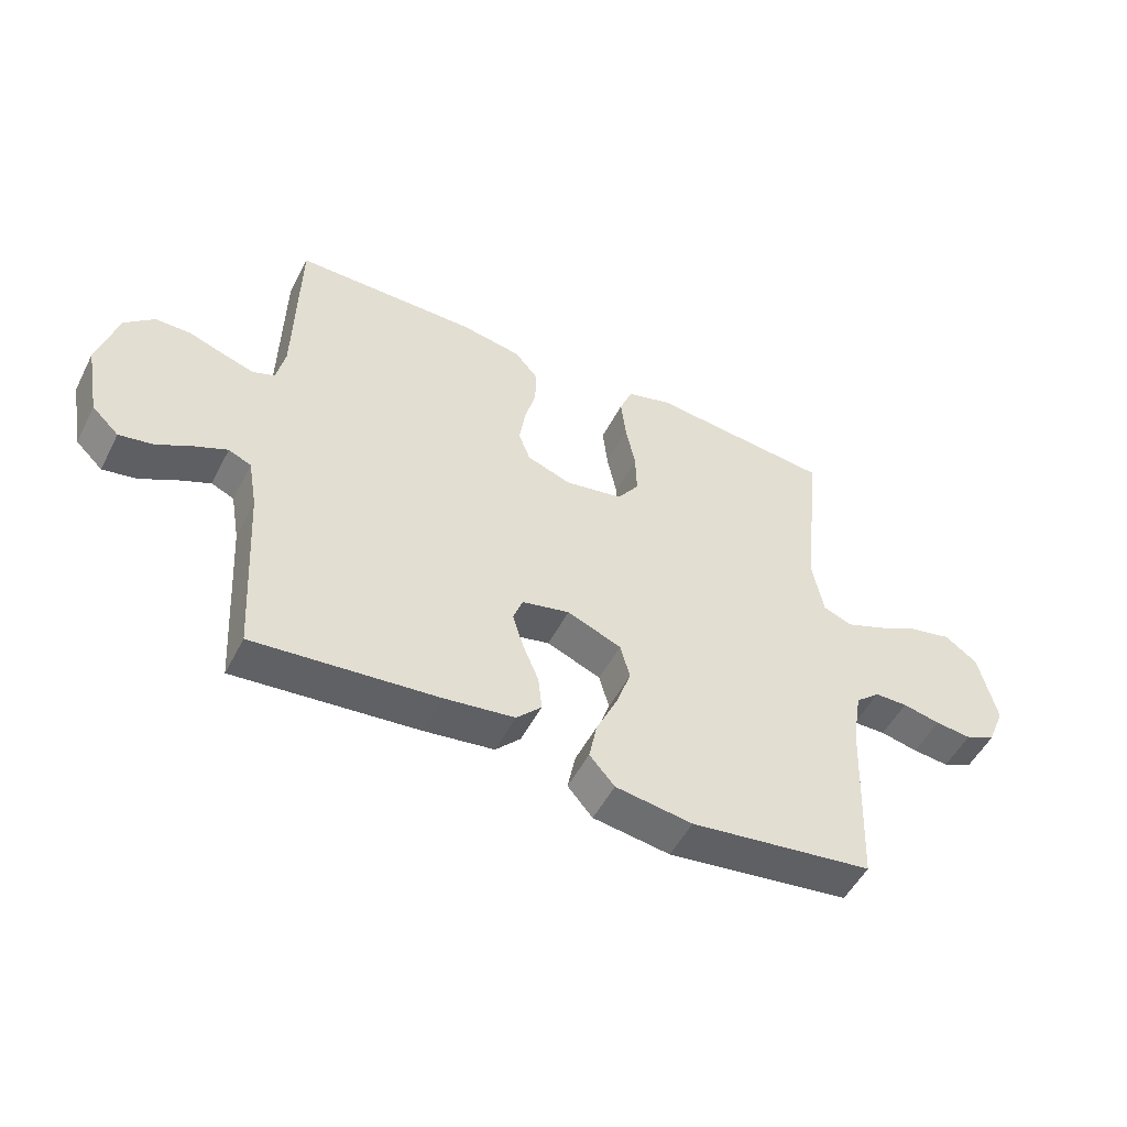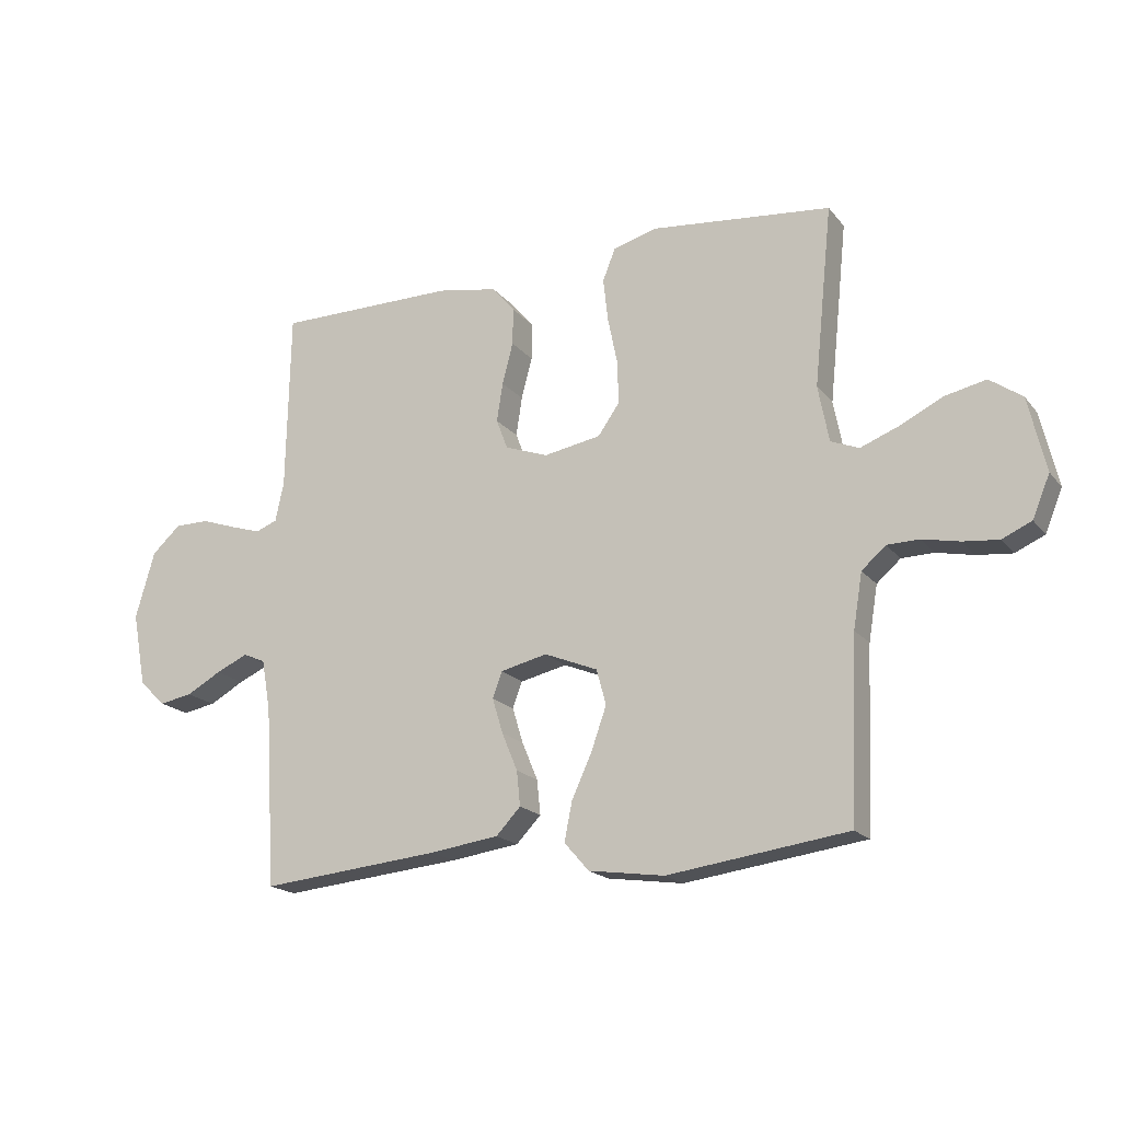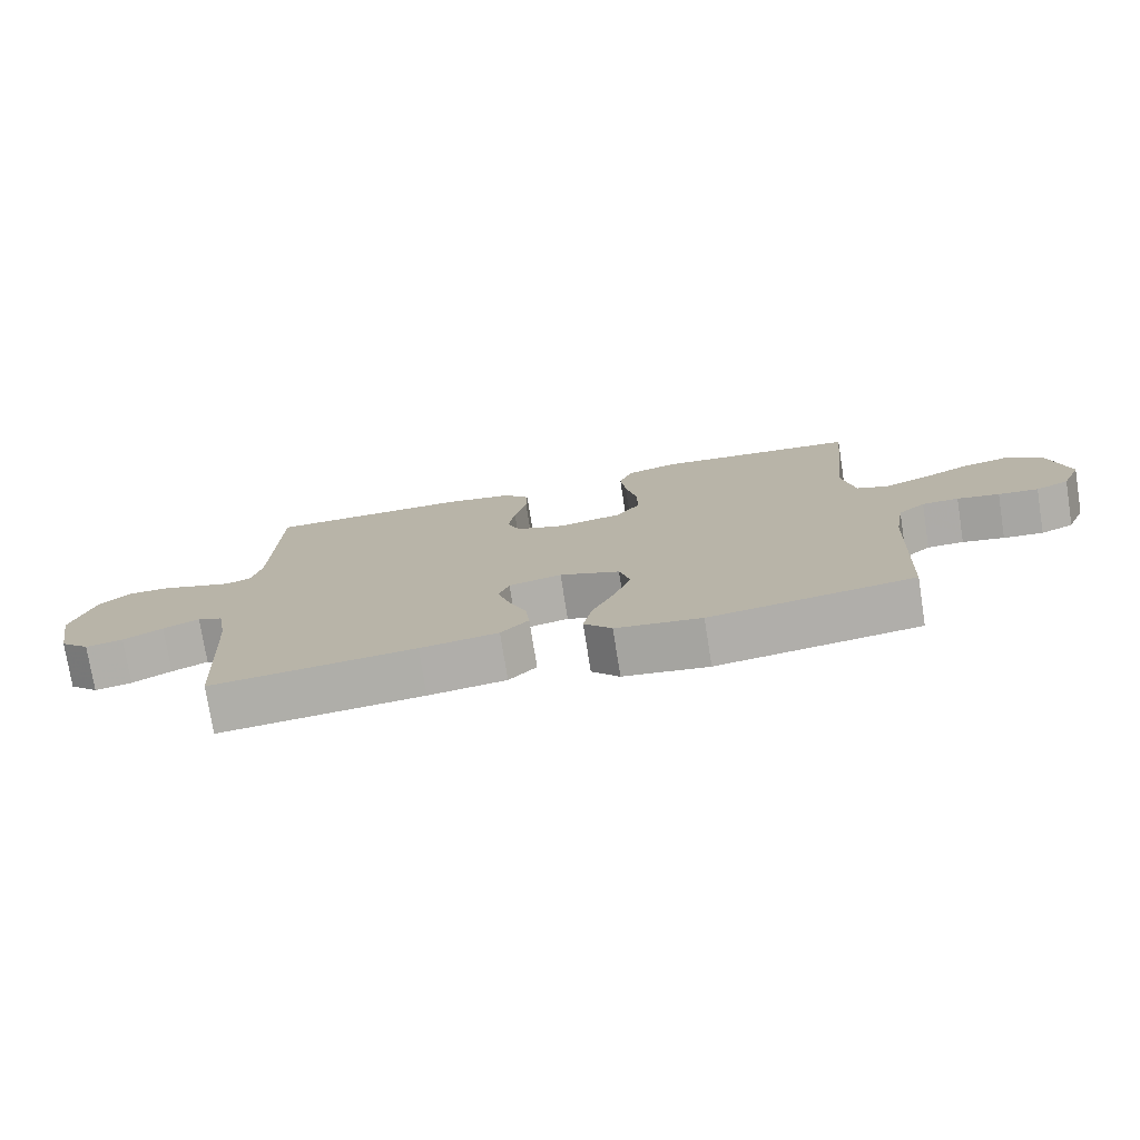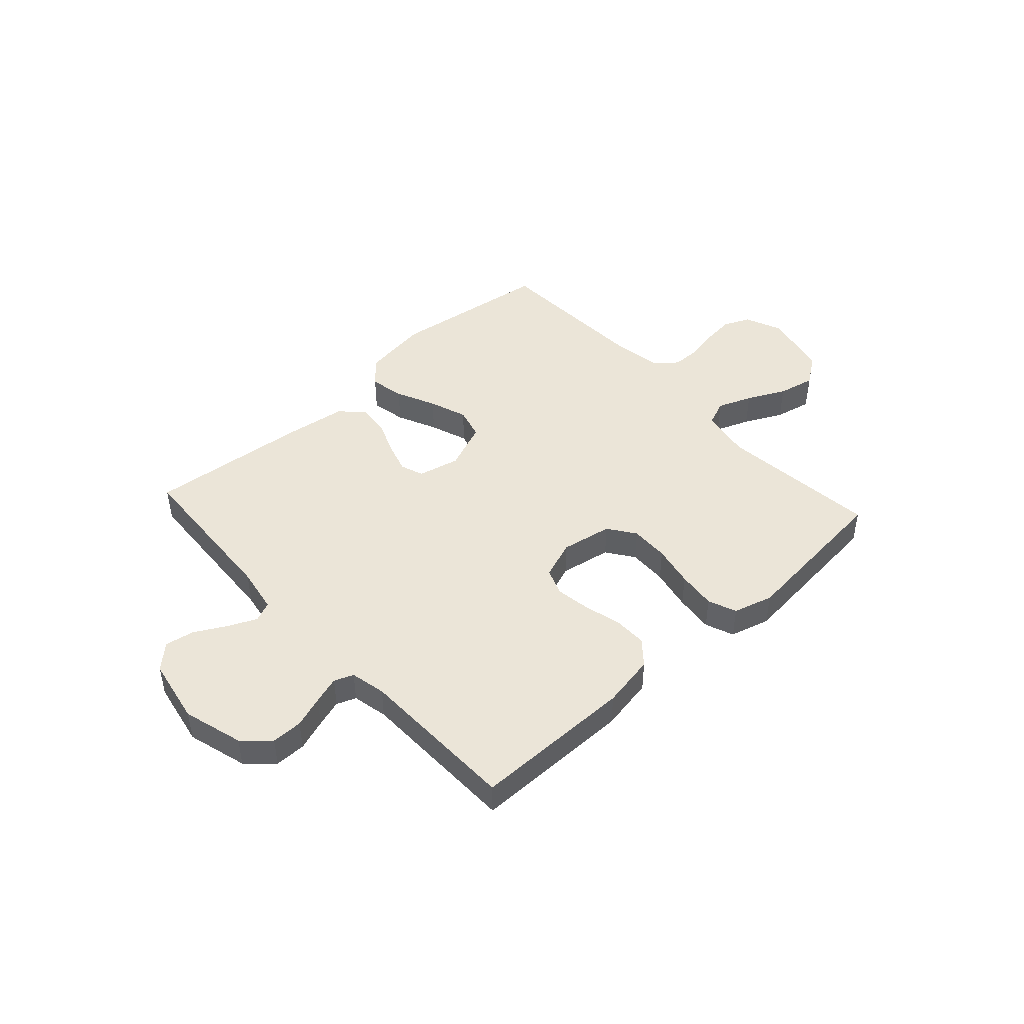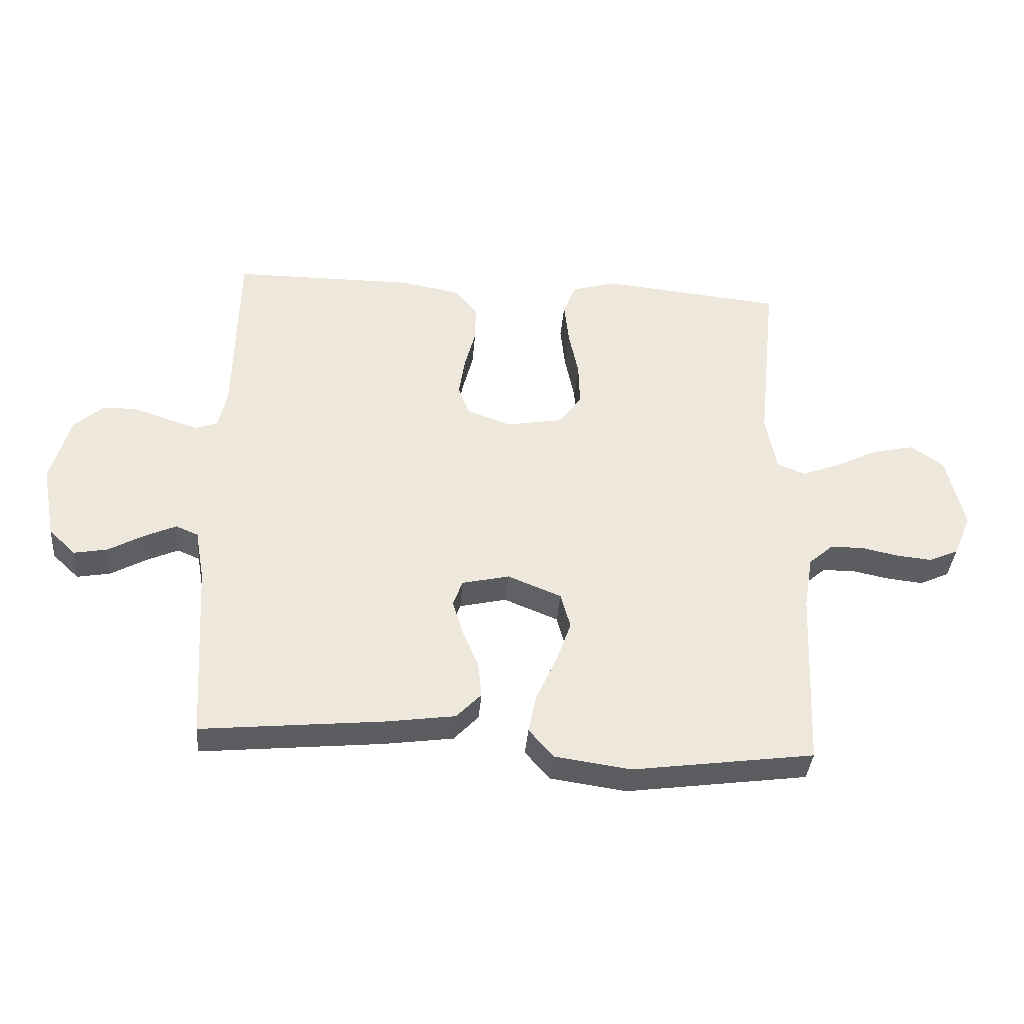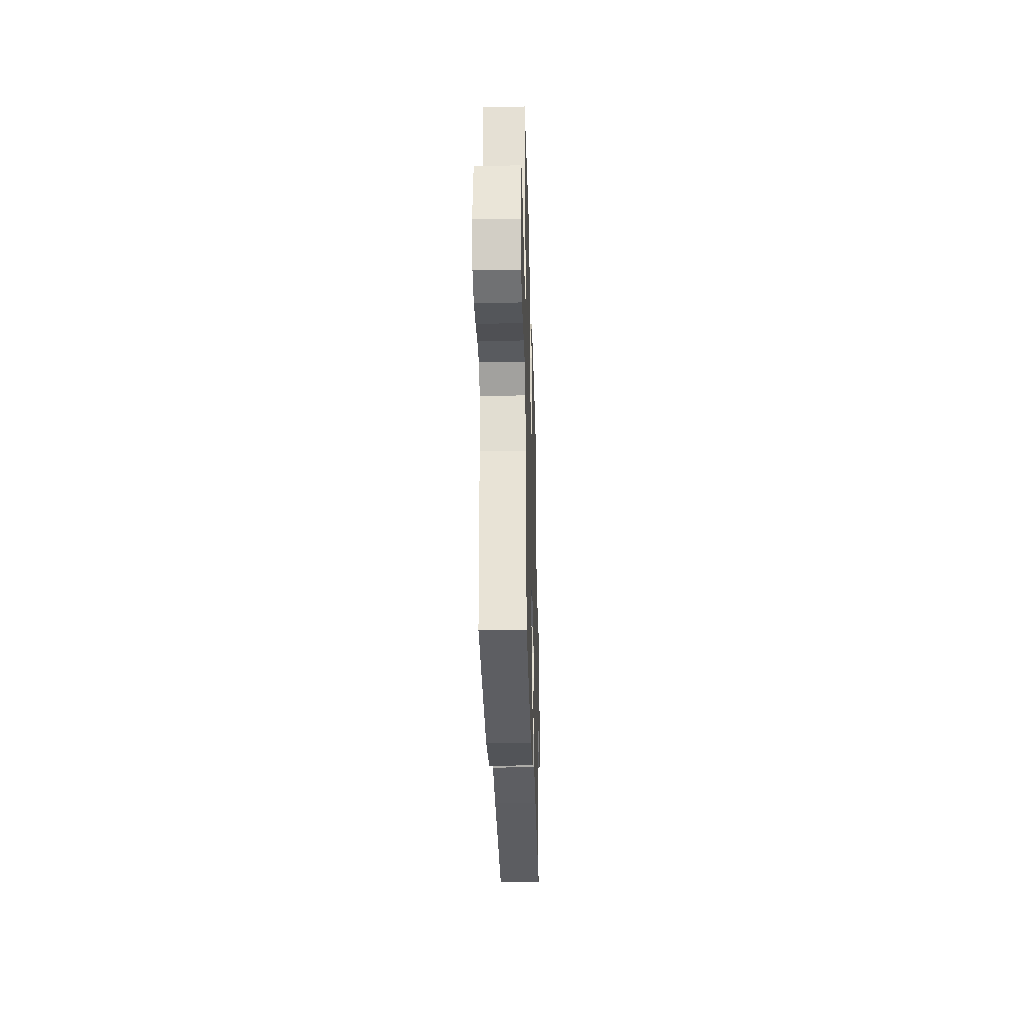
<metadata>
{"format":"obj","ext":"obj","renderer":"f3d","projection":"perspective","resolution":1024,"background":"white","views":[{"elev":-51.6,"azim":-26.7,"up":"+Z"},{"elev":-18.4,"azim":26.3,"up":"+Z"},{"elev":-76.2,"azim":9.0,"up":"+Z"},{"elev":45.8,"azim":-42.4,"up":"+Y"},{"elev":-37.3,"azim":-4.7,"up":"+Z"},{"elev":-31.0,"azim":91.6,"up":"+Z"}]}
</metadata>
<code>
v 0.5 0.07 0.5
v 0.469 0.07 0.2
v 0.487 0.07 0.106
v 0.534 0.07 0.087
v 0.598 0.07 0.112
v 0.669 0.07 0.147
v 0.738 0.07 0.162
v 0.792 0.07 0.124
v 0.821 0.07 0
v 0.792 0.07 -0.07
v 0.743 0.07 -0.092
v 0.684 0.07 -0.086
v 0.622 0.07 -0.073
v 0.568 0.07 -0.074
v 0.528 0.07 -0.109
v 0.513 0.07 -0.2
v 0.5 0.07 -0.5
v 0.2 0.07 -0.541
v 0.074 0.07 -0.523
v 0.033 0.07 -0.476
v 0.046 0.07 -0.411
v 0.08 0.07 -0.337
v 0.105 0.07 -0.266
v 0.089 0.07 -0.207
v 0 0.07 -0.171
v -0.078 0.07 -0.189
v -0.094 0.07 -0.232
v -0.076 0.07 -0.291
v -0.05 0.07 -0.354
v -0.044 0.07 -0.412
v -0.085 0.07 -0.455
v -0.2 0.07 -0.471
v -0.5 0.07 -0.5
v -0.518 0.07 -0.2
v -0.533 0.07 -0.115
v -0.57 0.07 -0.099
v -0.623 0.07 -0.123
v -0.681 0.07 -0.155
v -0.736 0.07 -0.165
v -0.78 0.07 -0.123
v -0.803 0.07 0
v -0.771 0.07 0.112
v -0.723 0.07 0.156
v -0.665 0.07 0.156
v -0.607 0.07 0.136
v -0.556 0.07 0.12
v -0.52 0.07 0.134
v -0.506 0.07 0.2
v -0.5 0.07 0.5
v -0.2 0.07 0.501
v -0.1 0.07 0.483
v -0.062 0.07 0.438
v -0.063 0.07 0.376
v -0.081 0.07 0.307
v -0.091 0.07 0.242
v -0.072 0.07 0.192
v 0 0.07 0.166
v 0.095 0.07 0.183
v 0.131 0.07 0.234
v 0.129 0.07 0.306
v 0.113 0.07 0.384
v 0.105 0.07 0.456
v 0.126 0.07 0.509
v 0.2 0.07 0.53
v 0.5 0 0.5
v 0.469 0 0.2
v 0.487 0 0.106
v 0.534 0 0.087
v 0.598 0 0.112
v 0.669 0 0.147
v 0.738 0 0.162
v 0.792 0 0.124
v 0.821 0 0
v 0.792 0 -0.07
v 0.743 0 -0.092
v 0.684 0 -0.086
v 0.622 0 -0.073
v 0.568 0 -0.074
v 0.528 0 -0.109
v 0.513 0 -0.2
v 0.5 0 -0.5
v 0.2 0 -0.541
v 0.074 0 -0.523
v 0.033 0 -0.476
v 0.046 0 -0.411
v 0.08 0 -0.337
v 0.105 0 -0.266
v 0.089 0 -0.207
v 0 0 -0.171
v -0.078 0 -0.189
v -0.094 0 -0.232
v -0.076 0 -0.291
v -0.05 0 -0.354
v -0.044 0 -0.412
v -0.085 0 -0.455
v -0.2 0 -0.471
v -0.5 0 -0.5
v -0.518 0 -0.2
v -0.533 0 -0.115
v -0.57 0 -0.099
v -0.623 0 -0.123
v -0.681 0 -0.155
v -0.736 0 -0.165
v -0.78 0 -0.123
v -0.803 0 0
v -0.771 0 0.112
v -0.723 0 0.156
v -0.665 0 0.156
v -0.607 0 0.136
v -0.556 0 0.12
v -0.52 0 0.134
v -0.506 0 0.2
v -0.5 0 0.5
v -0.2 0 0.501
v -0.1 0 0.483
v -0.062 0 0.438
v -0.063 0 0.376
v -0.081 0 0.307
v -0.091 0 0.242
v -0.072 0 0.192
v 0 0 0.166
v 0.095 0 0.183
v 0.131 0 0.234
v 0.129 0 0.306
v 0.113 0 0.384
v 0.105 0 0.456
v 0.126 0 0.509
v 0.2 0 0.53
f 64 1 2
f 63 64 2
f 62 63 2
f 61 62 2
f 60 61 2
f 59 60 2 3
f 58 59 3 4
f 57 58 4
f 52 53 54
f 51 52 54
f 50 51 54
f 49 50 54
f 48 49 54
f 47 48 54 55
f 46 47 55 56
f 43 44 45
f 42 43 45
f 41 42 45
f 40 41 45
f 39 40 45
f 38 39 45
f 37 38 45
f 36 37 45 46
f 46 56 57
f 36 46 57
f 35 36 57
f 32 33 34
f 31 32 34
f 30 31 34
f 29 30 34
f 28 29 34
f 27 28 34 35
f 20 21 22
f 19 20 22
f 18 19 22
f 17 18 22
f 16 17 22
f 15 16 22 23
f 14 15 23 24
f 11 12 13
f 10 11 13
f 9 10 13
f 8 9 13
f 7 8 13
f 6 7 13
f 5 6 13
f 4 5 13 14
f 14 24 25
f 4 14 25
f 57 4 25
f 26 27 35 57
f 25 26 57
f 66 65 128
f 66 128 127
f 66 127 126
f 66 126 125
f 66 125 124
f 67 66 124 123
f 68 67 123 122
f 68 122 121
f 118 117 116
f 118 116 115
f 118 115 114
f 118 114 113
f 118 113 112
f 119 118 112 111
f 120 119 111 110
f 109 108 107
f 109 107 106
f 109 106 105
f 109 105 104
f 109 104 103
f 109 103 102
f 109 102 101
f 110 109 101 100
f 121 120 110
f 121 110 100
f 121 100 99
f 98 97 96
f 98 96 95
f 98 95 94
f 98 94 93
f 98 93 92
f 99 98 92 91
f 86 85 84
f 86 84 83
f 86 83 82
f 86 82 81
f 86 81 80
f 87 86 80 79
f 88 87 79 78
f 77 76 75
f 77 75 74
f 77 74 73
f 77 73 72
f 77 72 71
f 77 71 70
f 77 70 69
f 78 77 69 68
f 89 88 78
f 89 78 68
f 89 68 121
f 121 99 91 90
f 121 90 89
f 1 65 66 2
f 2 66 67 3
f 3 67 68 4
f 4 68 69 5
f 5 69 70 6
f 6 70 71 7
f 7 71 72 8
f 8 72 73 9
f 9 73 74 10
f 10 74 75 11
f 11 75 76 12
f 12 76 77 13
f 13 77 78 14
f 14 78 79 15
f 15 79 80 16
f 16 80 81 17
f 17 81 82 18
f 18 82 83 19
f 19 83 84 20
f 20 84 85 21
f 21 85 86 22
f 22 86 87 23
f 23 87 88 24
f 24 88 89 25
f 25 89 90 26
f 26 90 91 27
f 27 91 92 28
f 28 92 93 29
f 29 93 94 30
f 30 94 95 31
f 31 95 96 32
f 32 96 97 33
f 33 97 98 34
f 34 98 99 35
f 35 99 100 36
f 36 100 101 37
f 37 101 102 38
f 38 102 103 39
f 39 103 104 40
f 40 104 105 41
f 41 105 106 42
f 42 106 107 43
f 43 107 108 44
f 44 108 109 45
f 45 109 110 46
f 46 110 111 47
f 47 111 112 48
f 48 112 113 49
f 49 113 114 50
f 50 114 115 51
f 51 115 116 52
f 52 116 117 53
f 53 117 118 54
f 54 118 119 55
f 55 119 120 56
f 56 120 121 57
f 57 121 122 58
f 58 122 123 59
f 59 123 124 60
f 60 124 125 61
f 61 125 126 62
f 62 126 127 63
f 63 127 128 64
f 64 128 65 1

</code>
